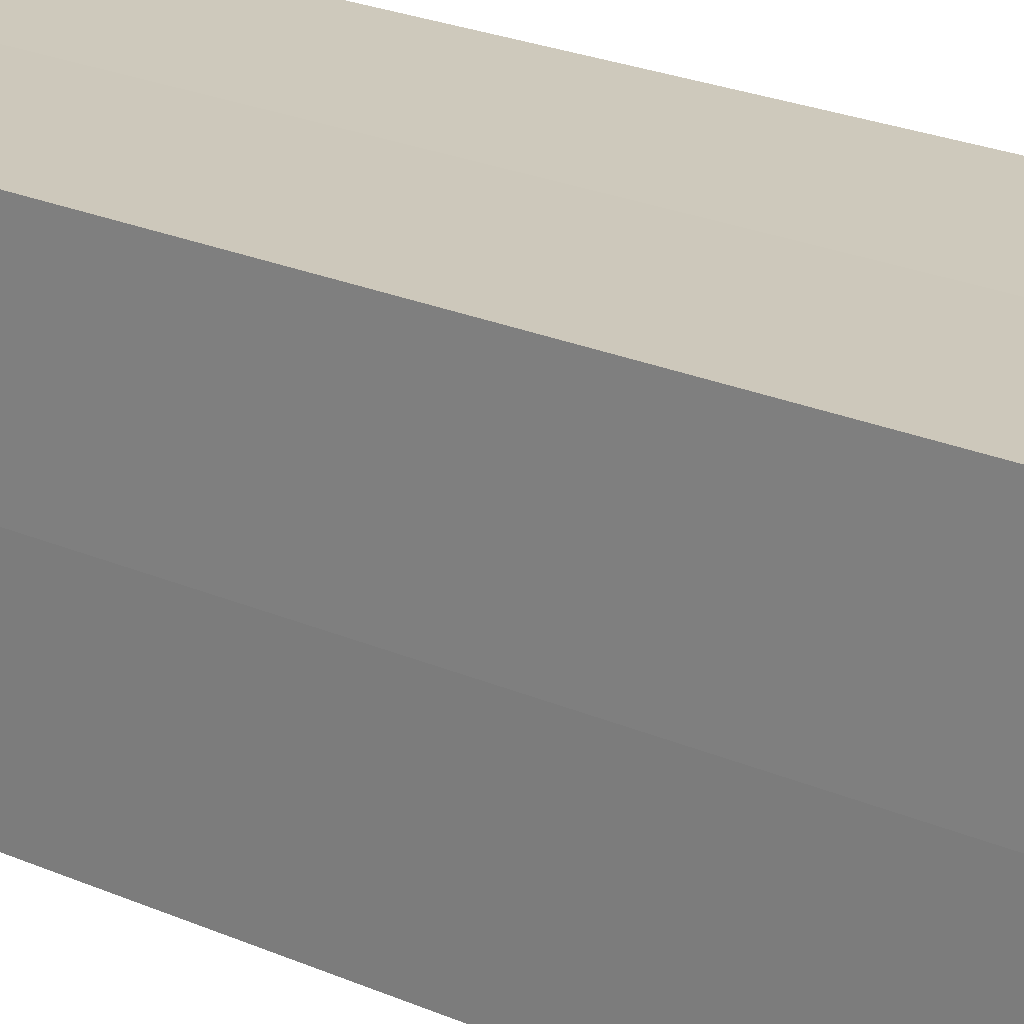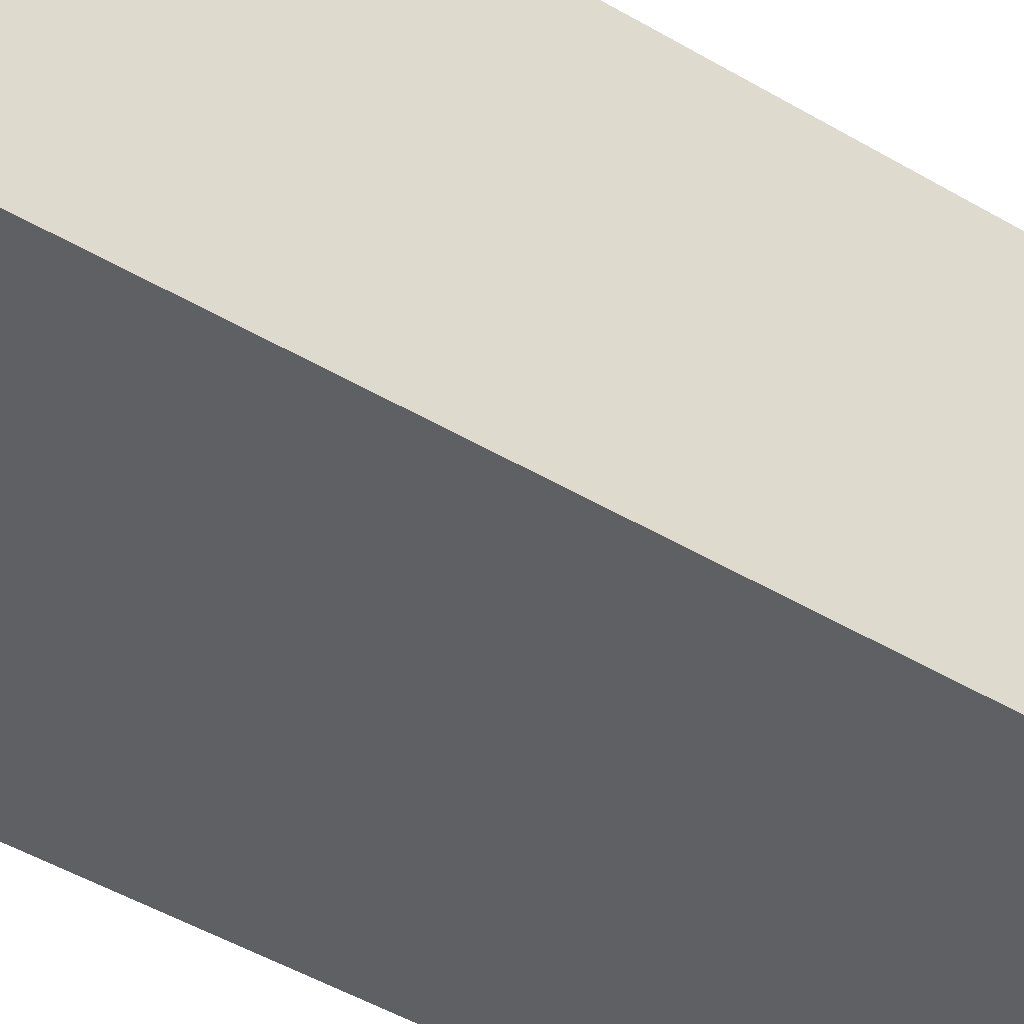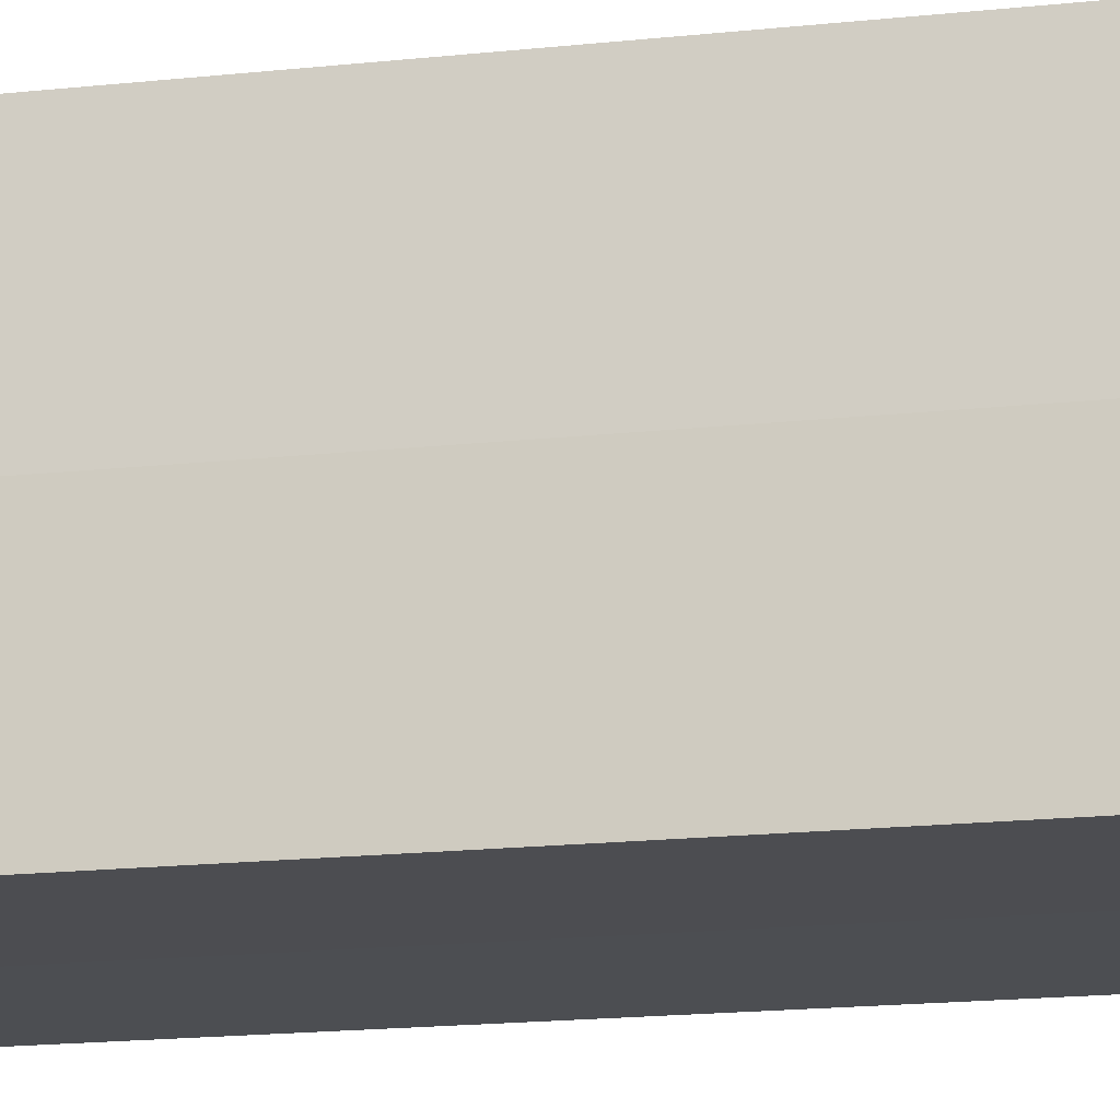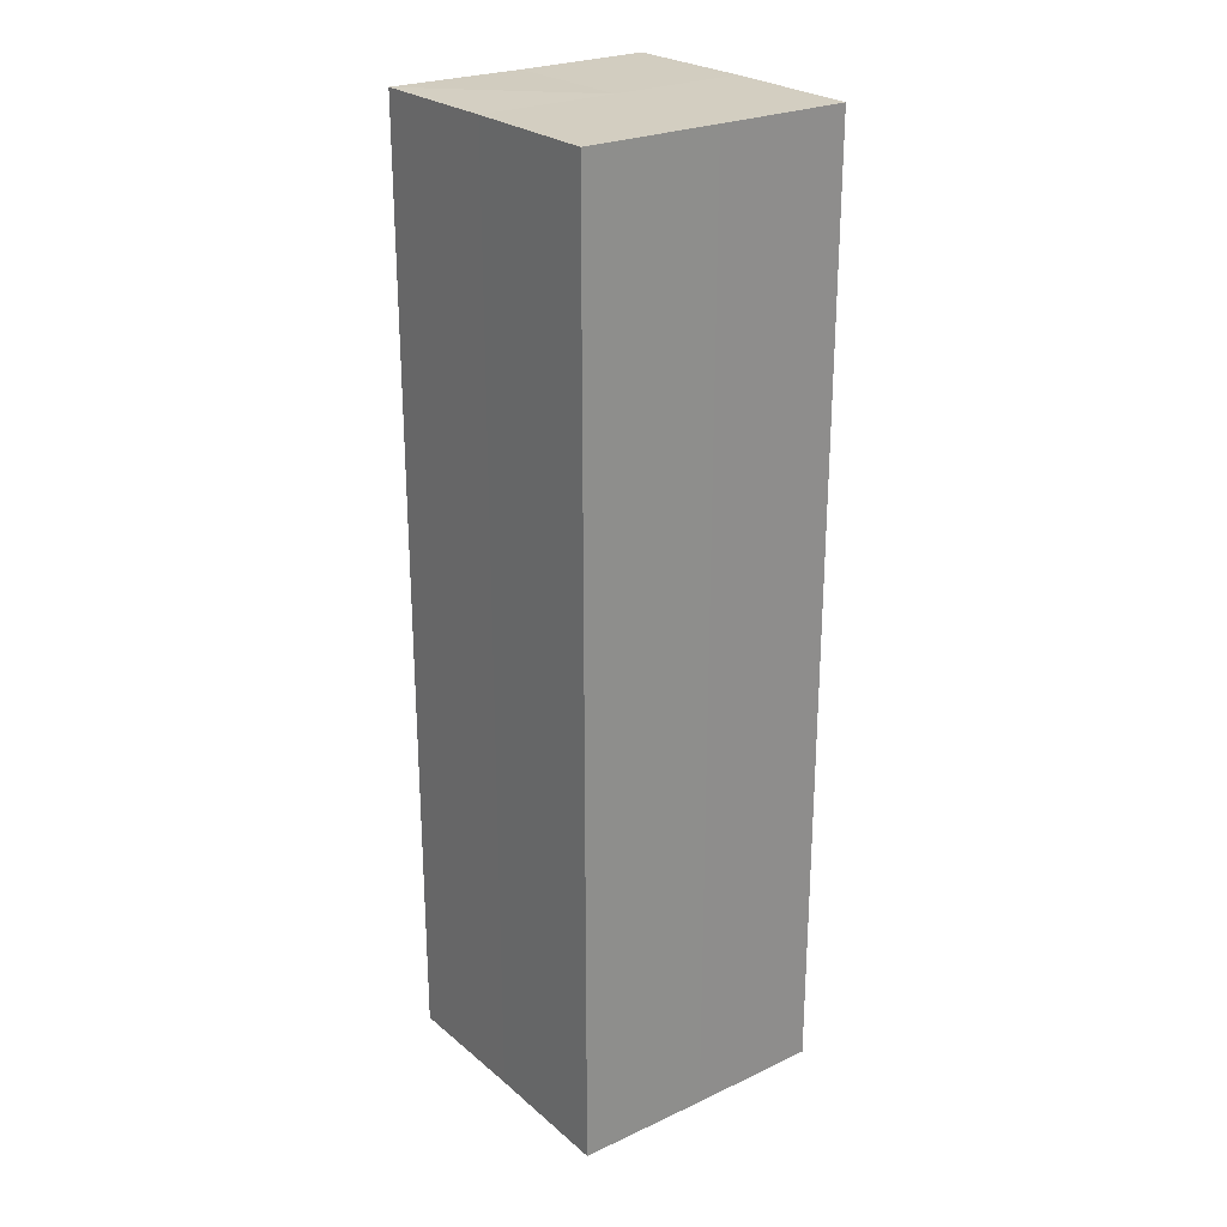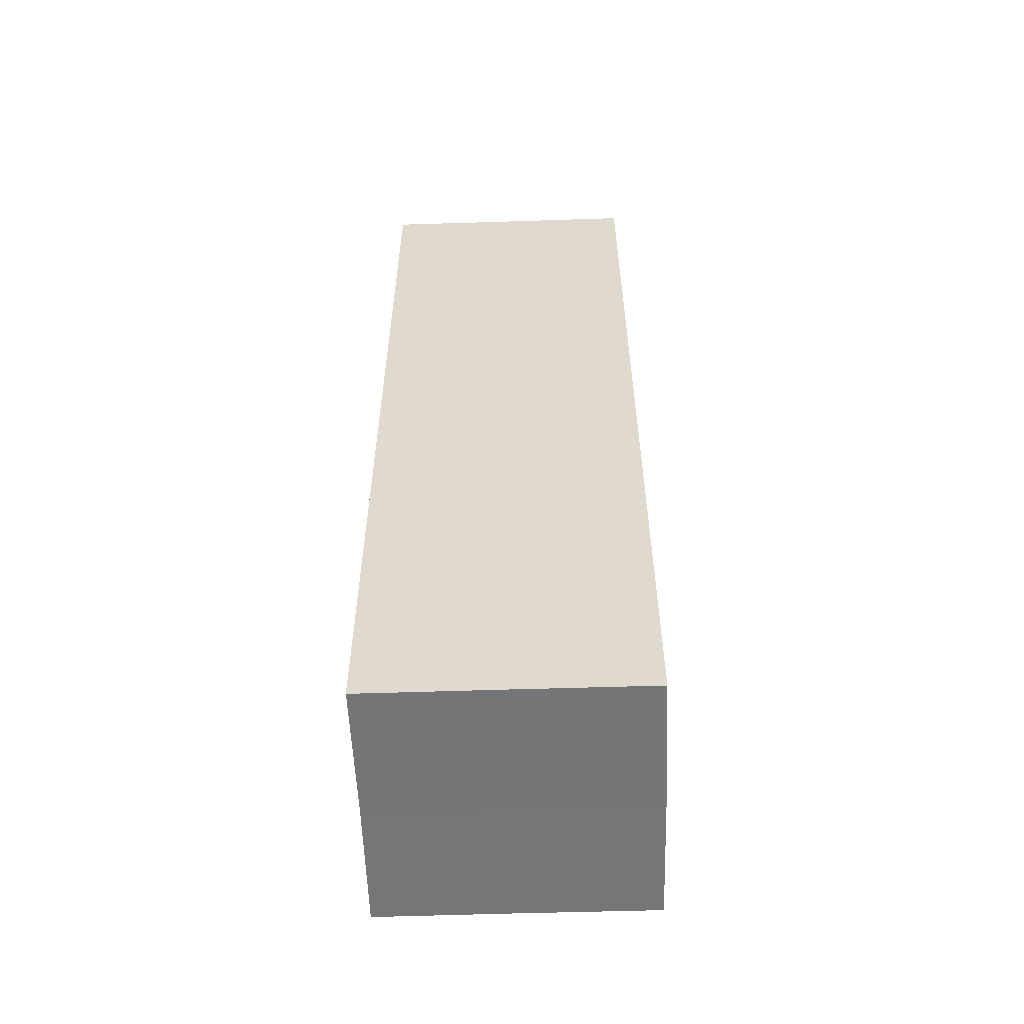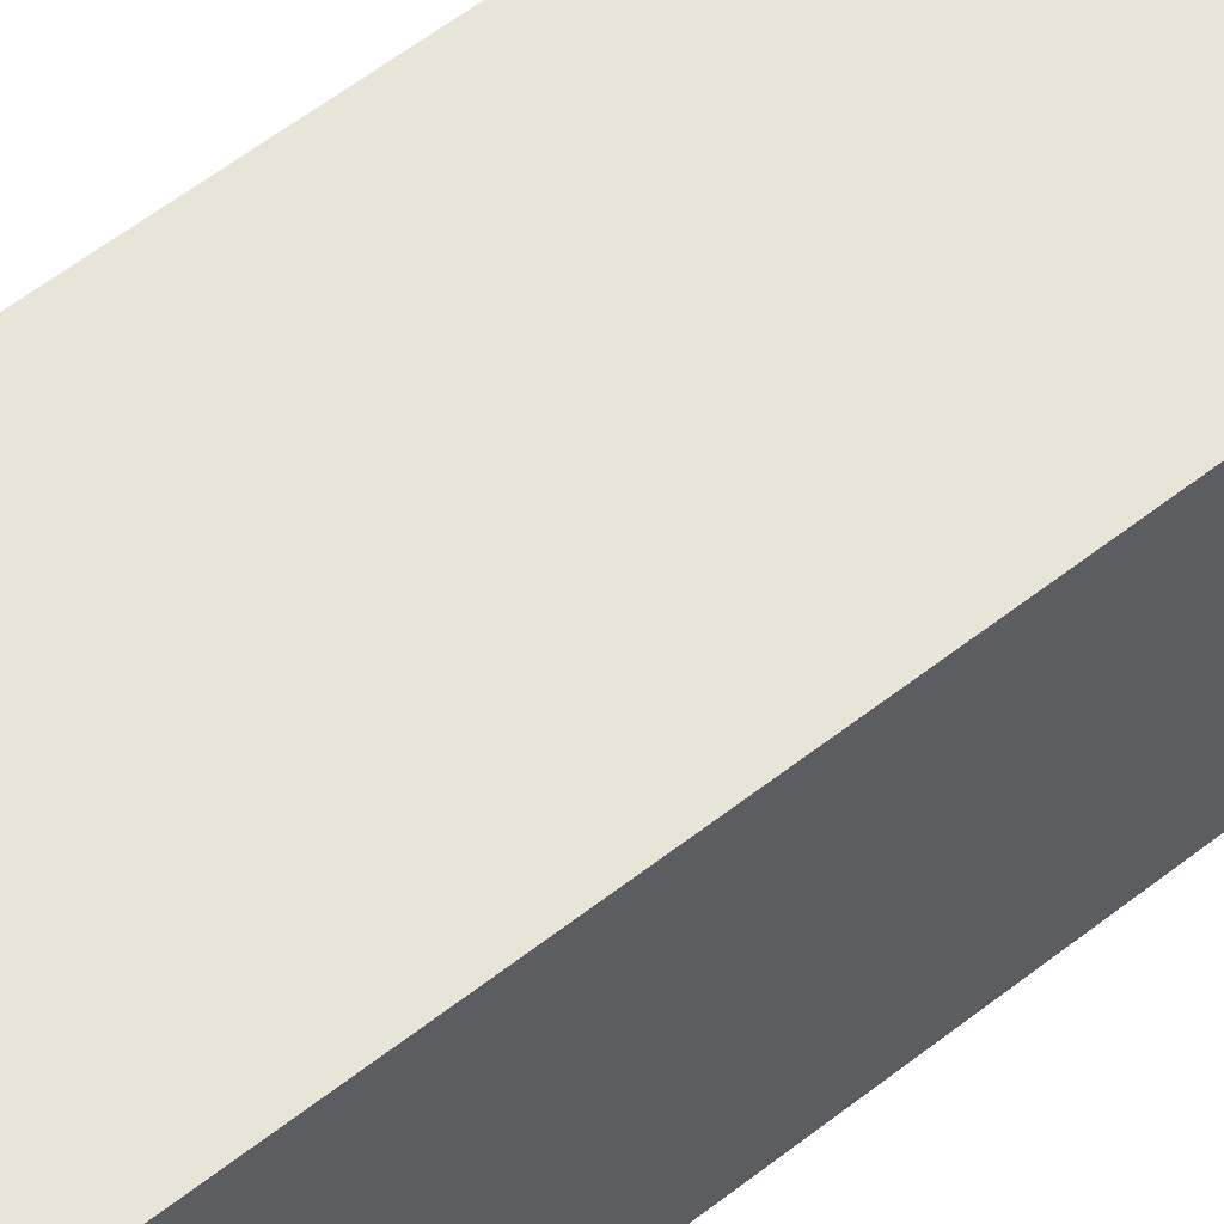
<metadata>
{"format":"obj","ext":"obj","renderer":"f3d","projection":"perspective","resolution":1024,"background":"white","views":[{"elev":22.0,"azim":128.0,"up":"+Y"},{"elev":-43.9,"azim":54.7,"up":"+Y"},{"elev":-16.2,"azim":103.0,"up":"+Y"},{"elev":25.2,"azim":142.8,"up":"+Z"},{"elev":-56.5,"azim":92.2,"up":"+Z"},{"elev":60.1,"azim":51.5,"up":"+Y"}]}
</metadata>
<code>
o 7729
v 2235 1885 15.16
v 2235 1885 15.16
v 2235 1885 15.23
v 2235 1885 15.16
v 2235 1885 15.23
v 2235 1885 15.16
v 2235 1885 15.23
v 2235 1885 15.16
v 2235 1885 15.23
v 2235 1885 15.16
v 2235 1885 15.16
v 2235 1885 15.16
v 2235 1885 15.16
v 2235 1885 15.16
v 2235 1885 15.16
v 2235 1885 15.16
v 2235 1885 15.16
v 2235 1885 15.23
v 2235 1885 15.23
v 2235 1885 15.23
v 2235 1885 15.23
v 2235 1885 15.23
v 2235 1885 15.16
v 2235 1885 15.23
v 2235 1885 15.16
v 2235 1885 15.16
v 2235 1885 15.16
v 2235 1885 15.16
v 2235 1885 15.23
v 2235 1885 15.16
v 2235 1885 15.16
v 2235 1885 15.16
v 2235 1885 15.23
v 2235 1885 15.16
v 2235 1885 15.16
v 2235 1885 15.23
v 2235 1885 15.16
v 2235 1885 15.23
v 2235 1885 15.16
v 2235 1885 15.23
v 2235 1885 15.23
v 2235 1885 15.23
v 2235 1885 15.23
v 2235 1885 15.23
v 2235 1885 15.23
v 2235 1885 15.23
v 2235 1885 15.23
v 2235 1885 15.23
v 2235 1885 15.23
v 2235 1885 15.23
f 1 2 3
f 4 1 5
f 5 6 7
f 7 8 9
f 10 8 11
f 10 12 8
f 10 11 13
f 10 14 12
f 10 13 15
f 10 16 14
f 10 15 17
f 10 17 16
f 18 14 19
f 20 13 21
f 22 23 18
f 24 25 20
f 26 27 22
f 27 28 29
f 30 31 24
f 31 32 33
f 34 35 36
f 35 37 38
f 36 39 40
f 40 17 41
f 42 43 44
f 42 45 43
f 42 44 46
f 42 47 45
f 42 46 48
f 42 49 47
f 42 48 50
f 42 50 49

</code>
